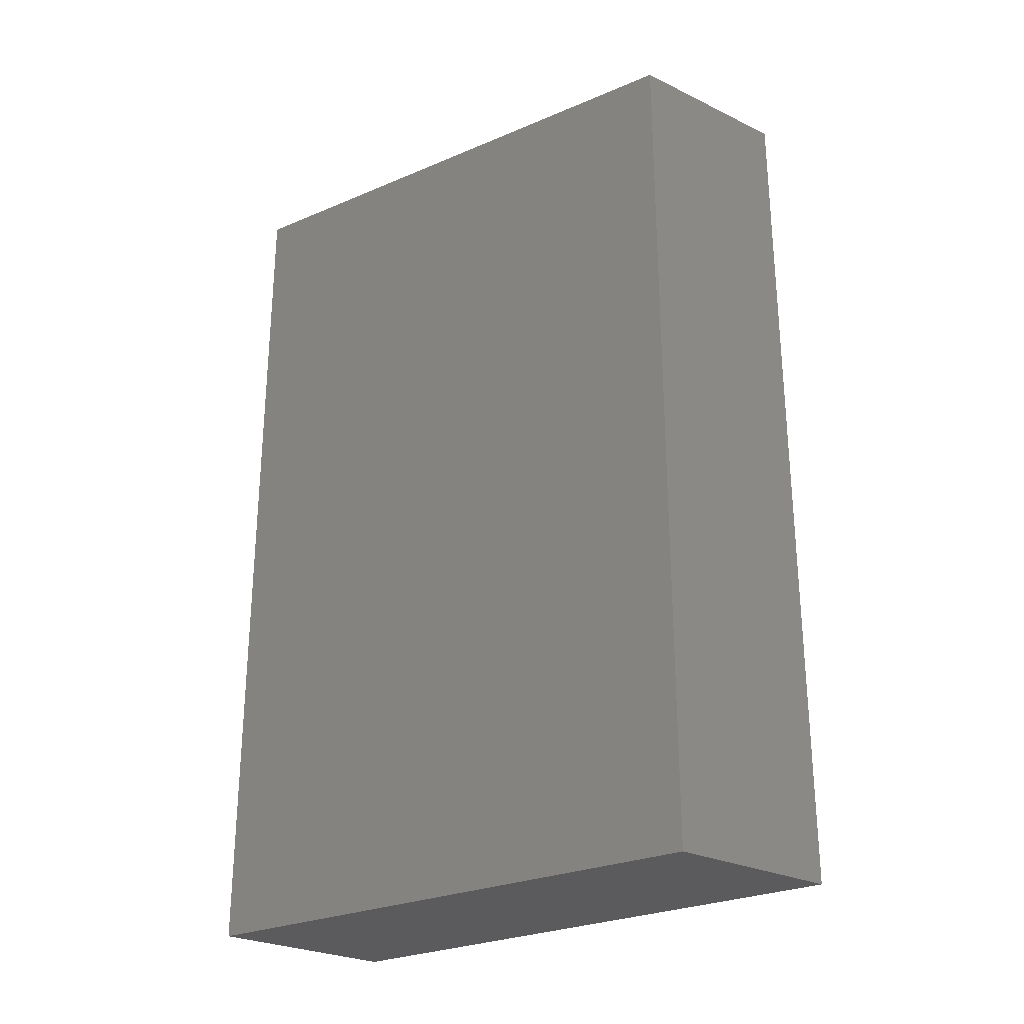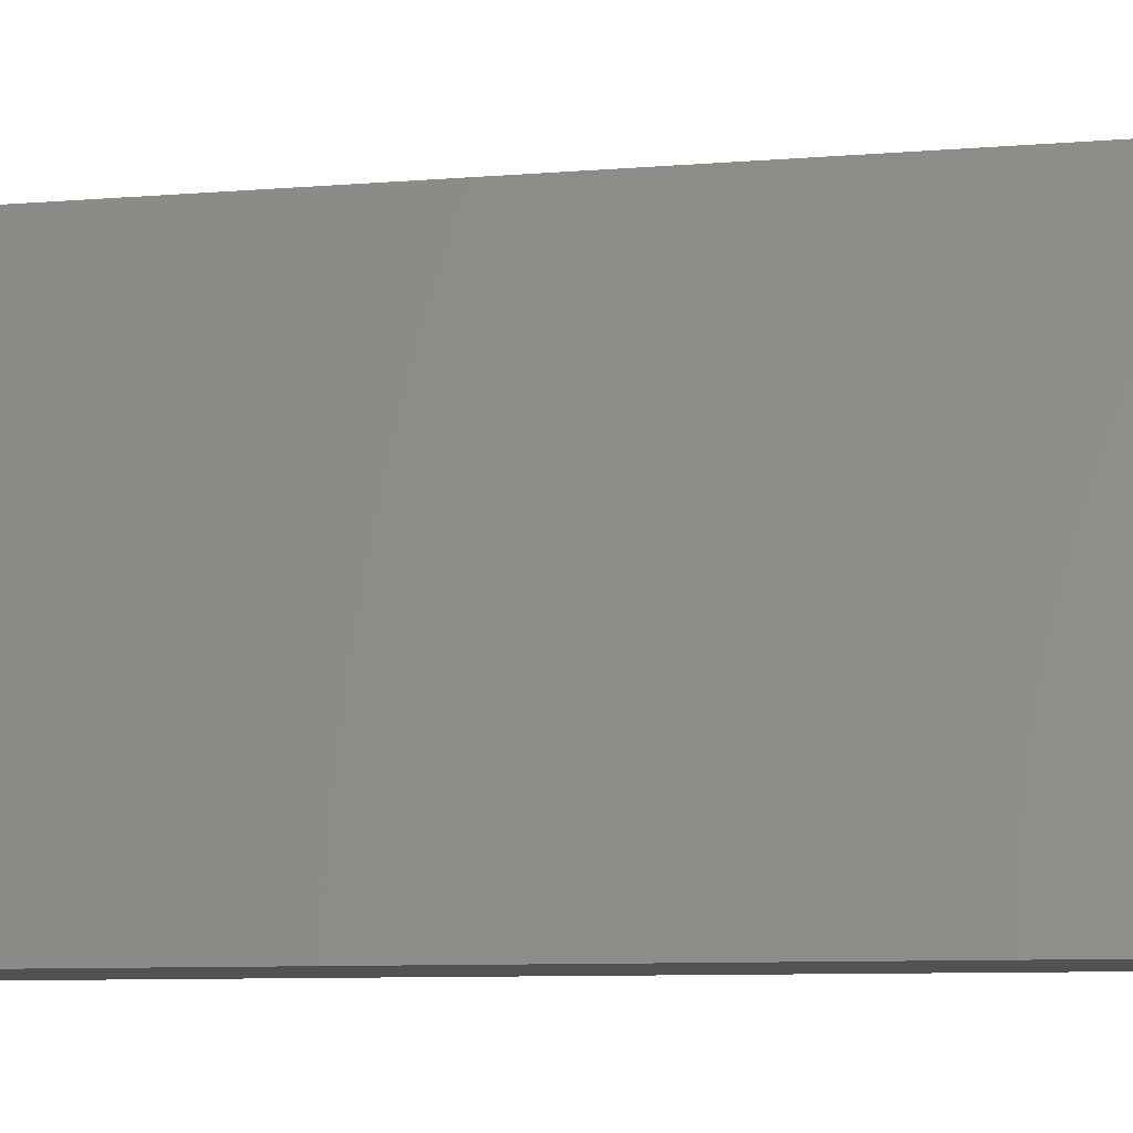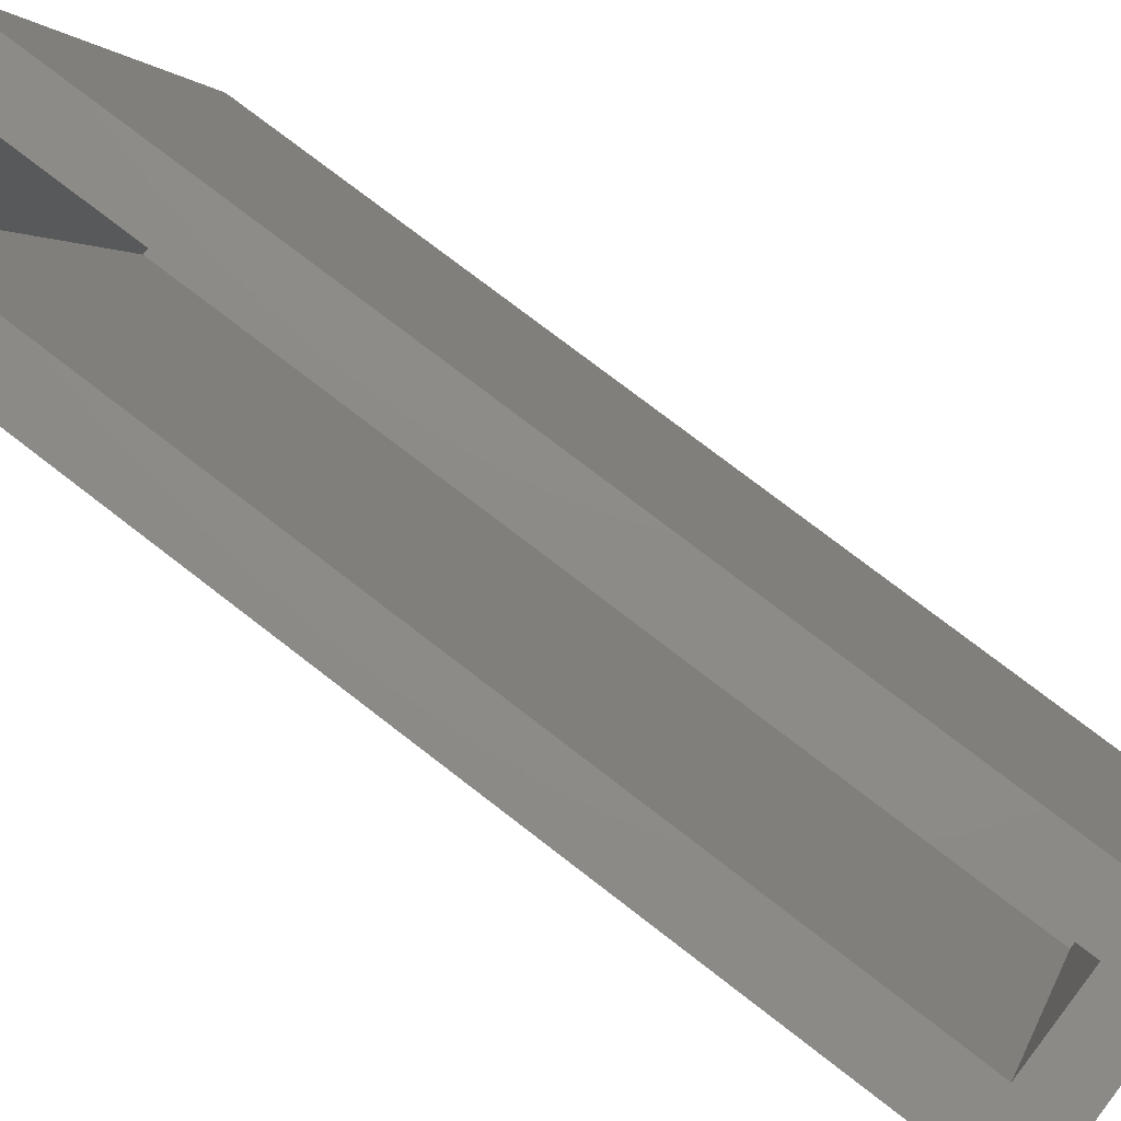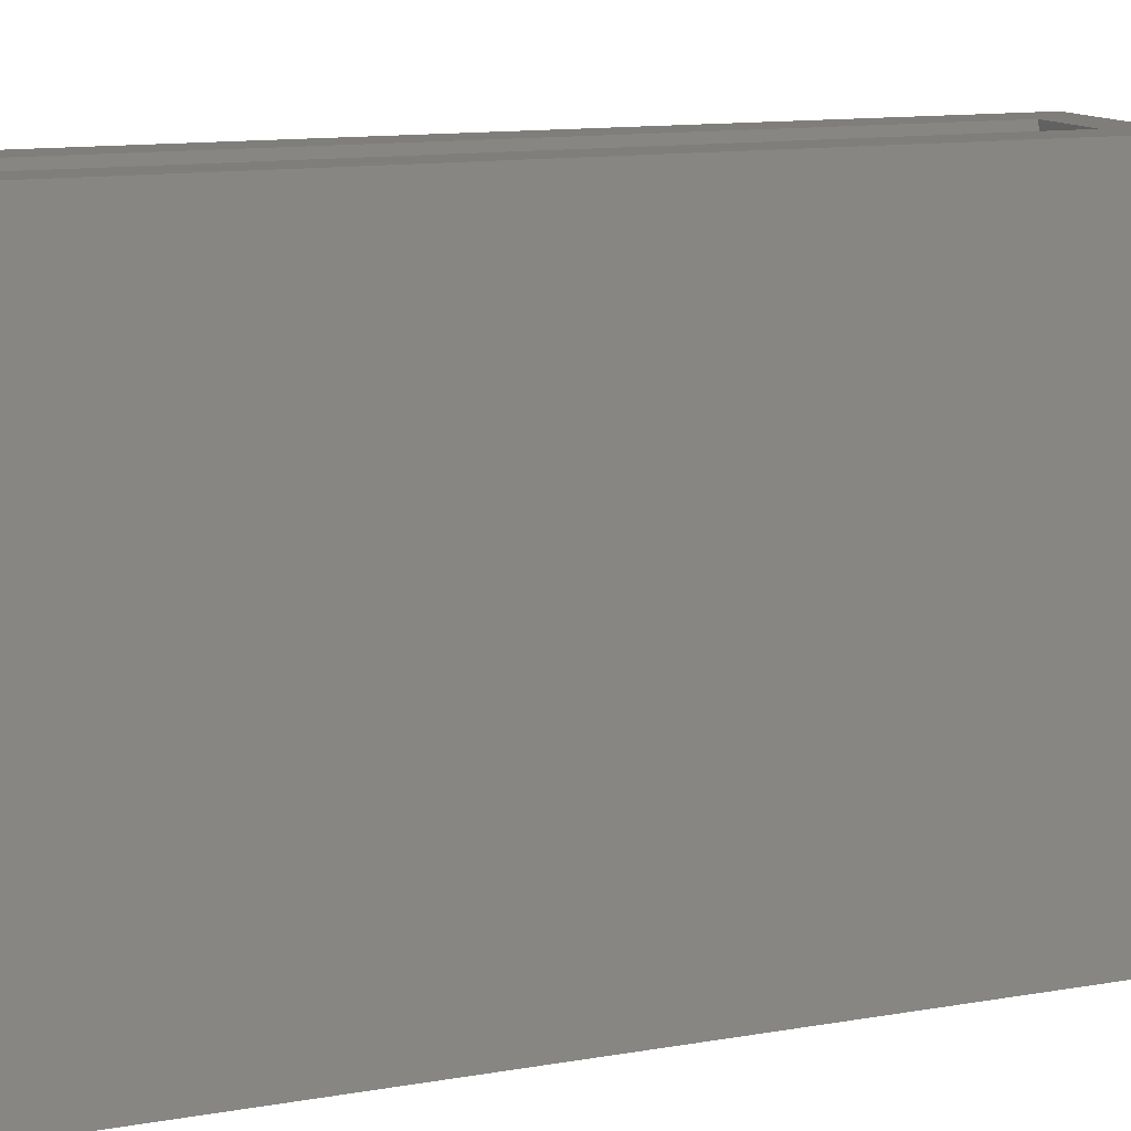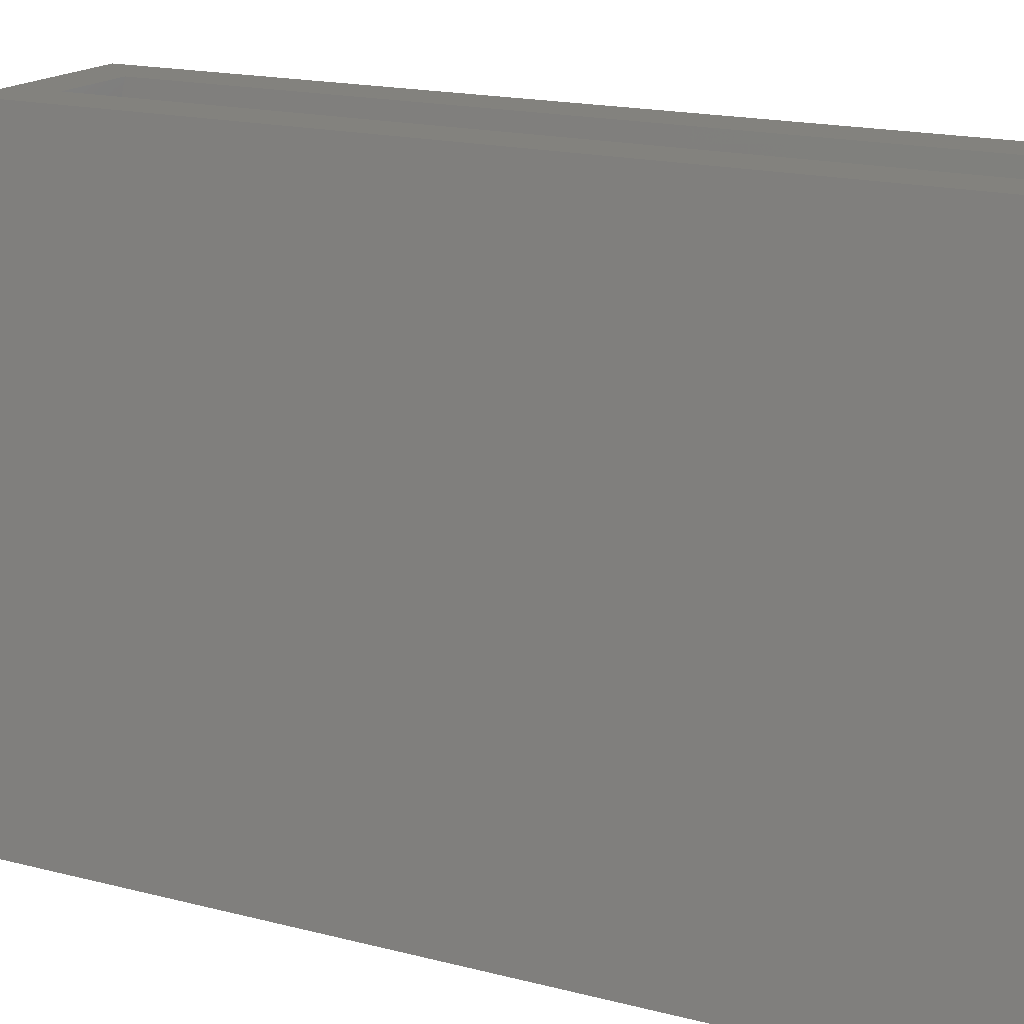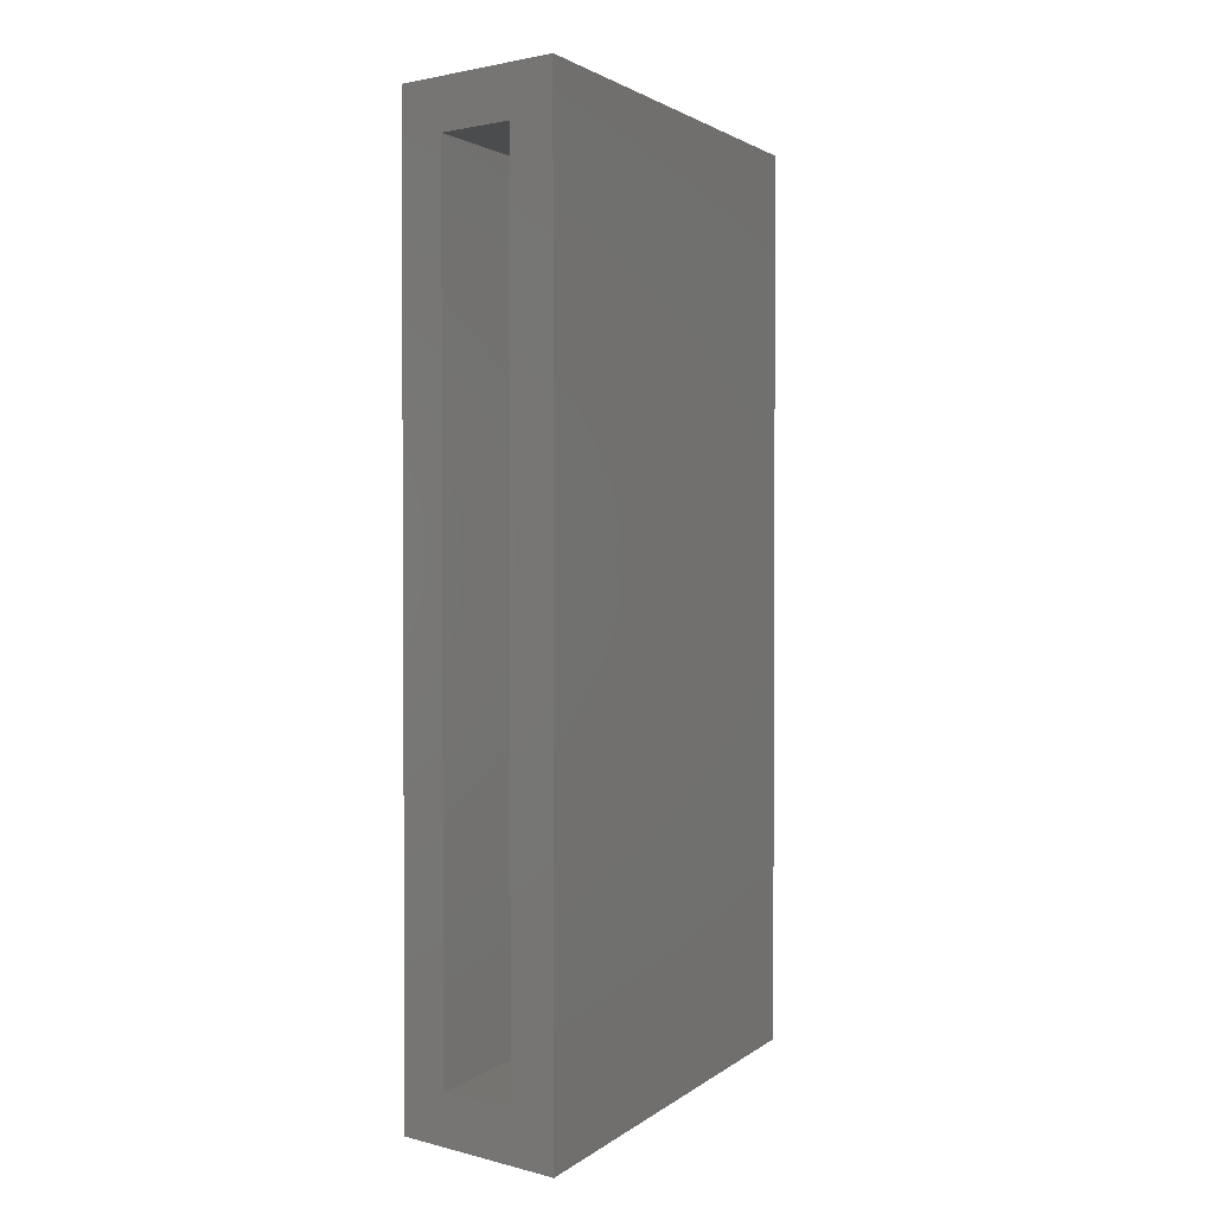
<metadata>
{"format":"stl","ext":"stl","renderer":"f3d","projection":"perspective","resolution":1024,"background":"white","views":[{"elev":-27.3,"azim":-36.6,"up":"+Z"},{"elev":-9.0,"azim":102.1,"up":"+Y"},{"elev":75.6,"azim":-52.3,"up":"+Y"},{"elev":12.4,"azim":67.8,"up":"+Y"},{"elev":16.8,"azim":118.1,"up":"+Y"},{"elev":2.0,"azim":-136.5,"up":"+Z"}]}
</metadata>
<code>
# stl→obj: 16 verts, 28 faces
v -0.3047 0.4219 0
v -0.2631 0.4219 0.03906
v -0.1537 0.4219 0
v -0.1952 0.4219 0.03906
v -0.1537 0.4219 0.75
v -0.1952 0.4219 0.7109
v -0.3047 0.4219 0.75
v -0.2631 0.4219 0.7109
v -0.122 0.03906 0.03906
v -0.122 0.03906 0.7109
v -0.05818 0.03906 0.03906
v -0.05818 0.03906 0.7109
v -0.1493 -5.551e-17 0.75
v -0.002714 0 0.75
v -0.1493 -5.551e-17 0
v -0.002714 0 0
f 1 2 3
f 3 2 4
f 3 4 5
f 5 4 6
f 5 6 7
f 7 6 8
f 7 8 1
f 1 8 2
f 2 8 9
f 9 8 10
f 11 12 4
f 4 12 6
f 9 11 2
f 2 11 4
f 10 8 12
f 12 8 6
f 9 10 11
f 11 10 12
f 13 14 7
f 7 14 5
f 15 1 16
f 16 1 3
f 16 3 14
f 14 3 5
f 15 16 13
f 13 16 14
f 1 15 7
f 7 15 13

</code>
